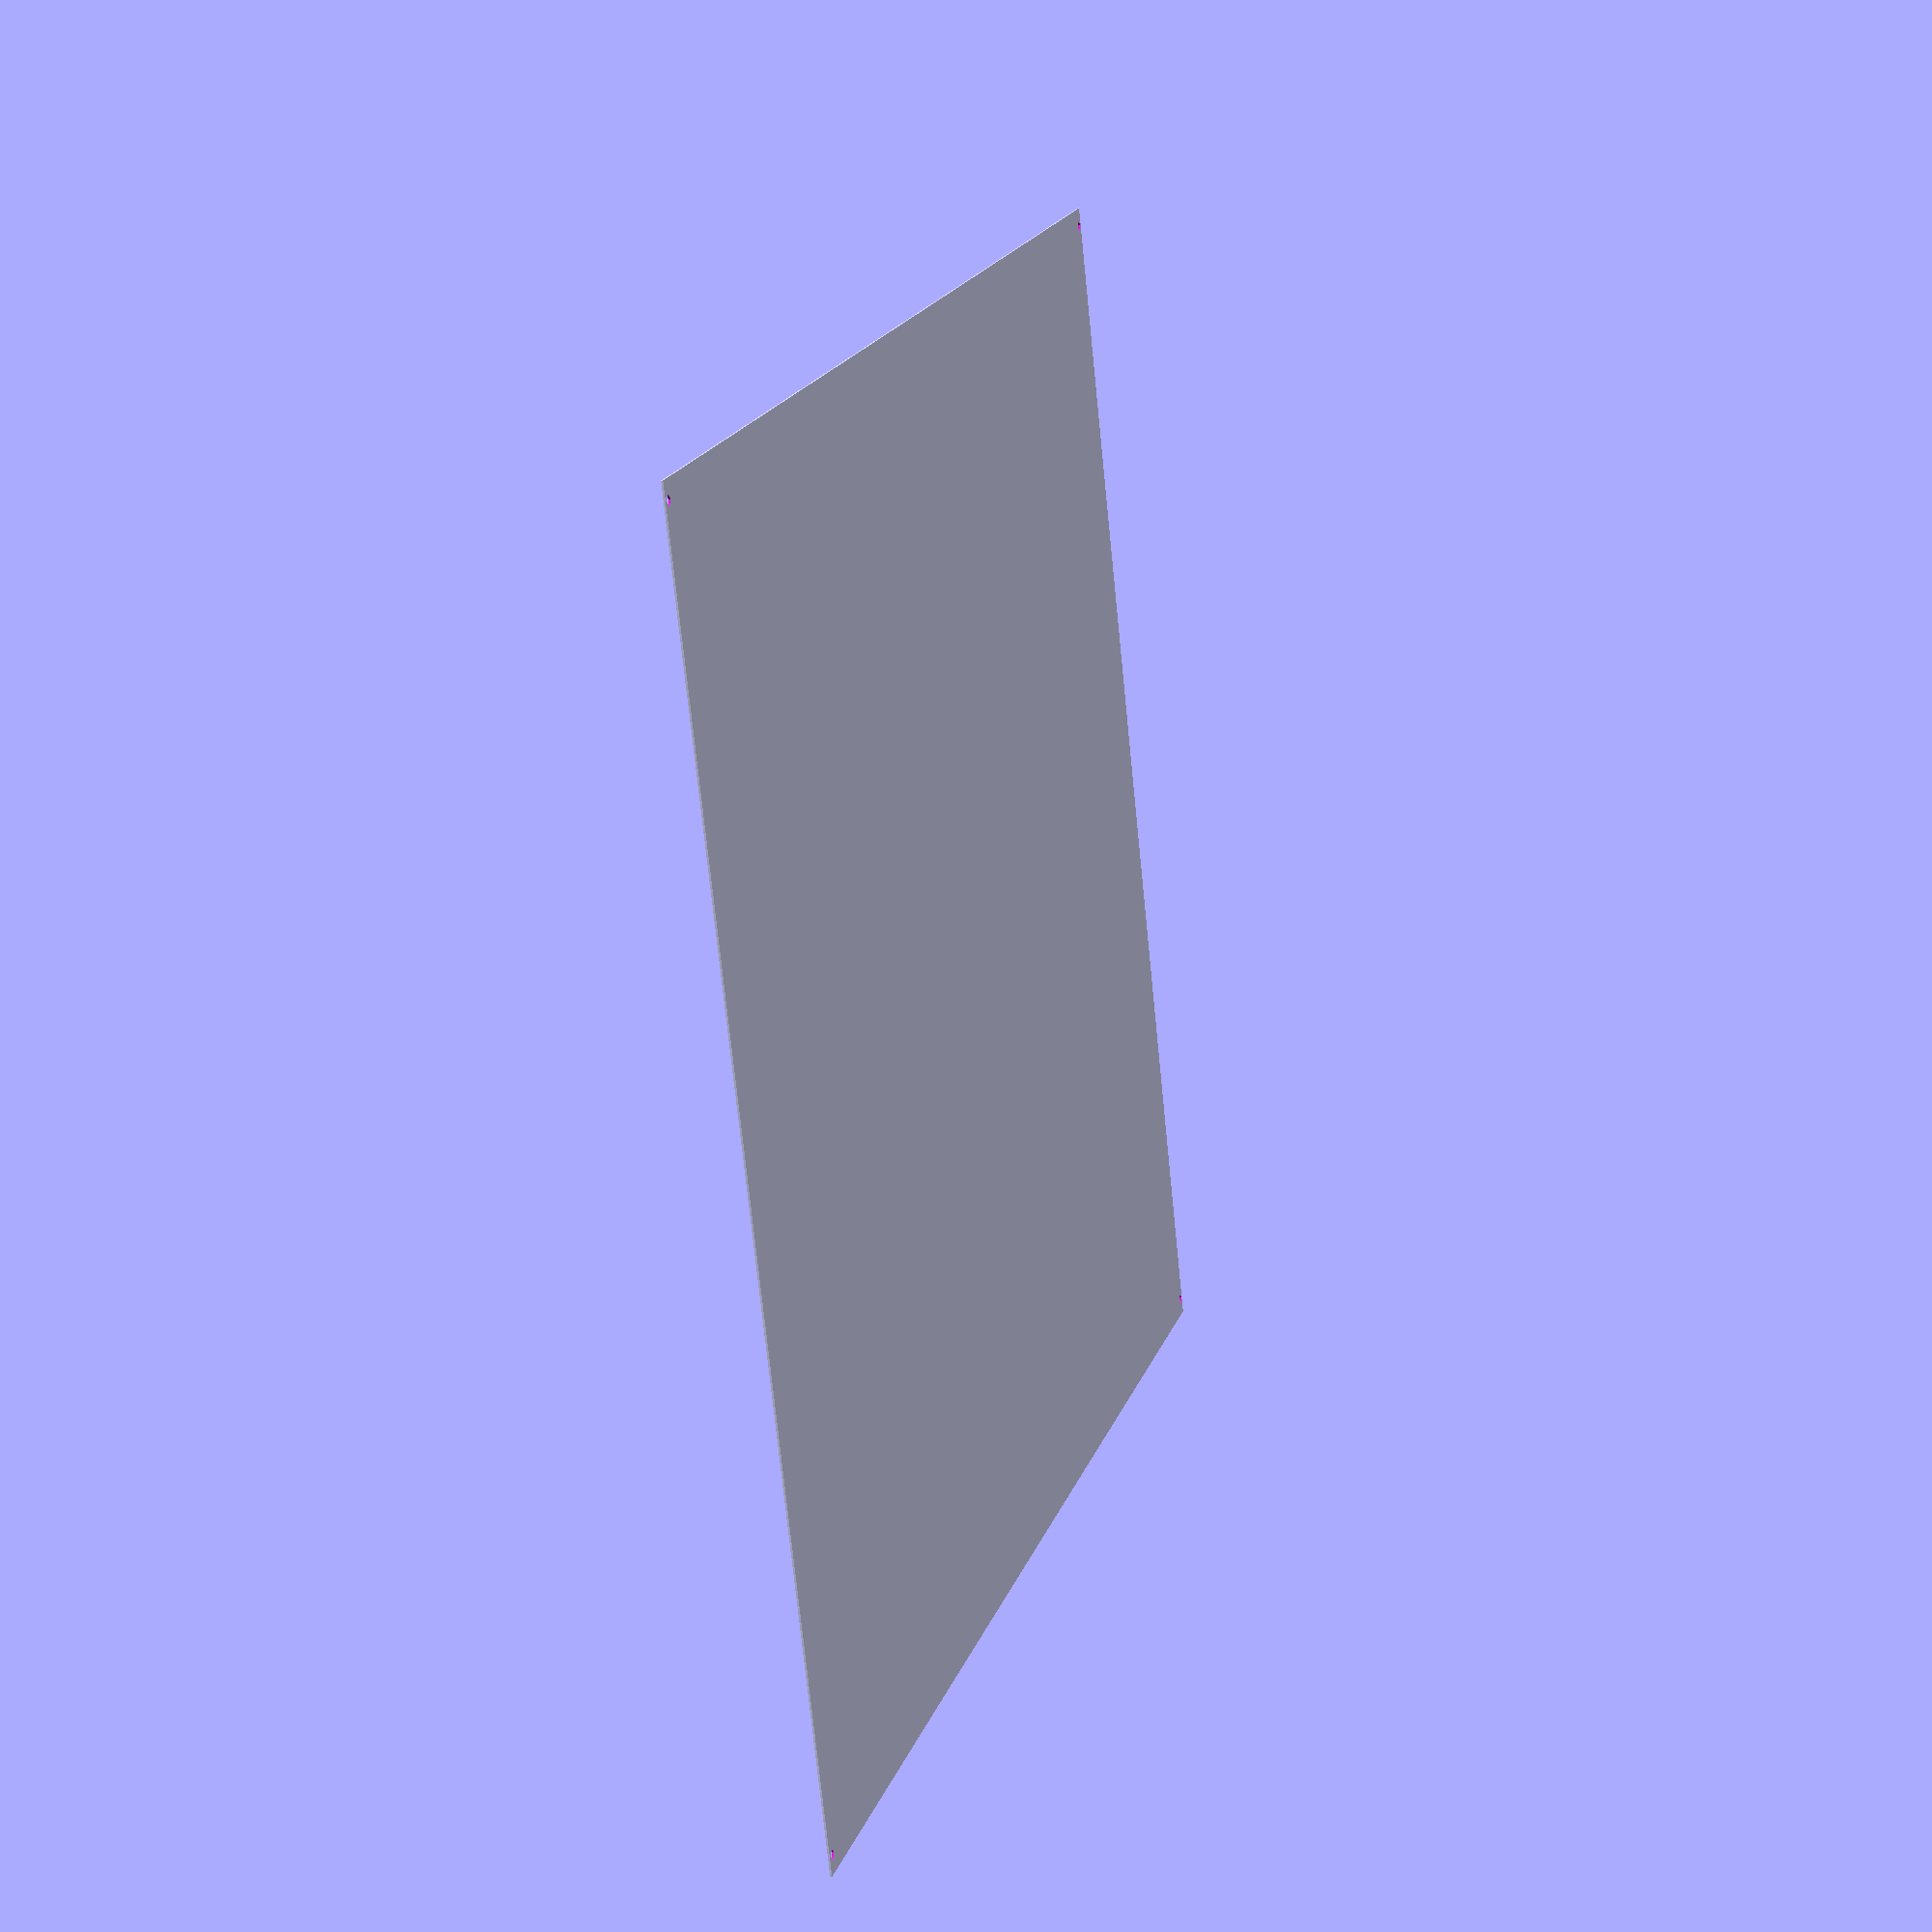
<openscad>
// Arcade machine screen panel
// Vars
// all dimensions in mm
width = 750;
totalHeight = 800;
buttonDia = 22;
bottomHeight = 100;
screwDia = 5;
screwFromEdge = 4;
screwFromWideEdge = 10;
//
main();

module main()
{
    difference(){
        base();
        screwHoles();
    }
}


module base()
{
    square([width, totalHeight-bottomHeight]);
}

module screwHoles()
{
    translate([screwFromEdge,screwFromWideEdge,0])
    {
        circle(d=screwDia);
    }
    translate([screwFromEdge, (totalHeight - bottomHeight) - screwFromWideEdge,0])
    {
        circle(d=screwDia);
    }
    translate([width - screwFromEdge, (totalHeight - bottomHeight) - screwFromWideEdge,0])
    {
        circle(d=screwDia);
    }
    translate([width - screwFromEdge, screwFromWideEdge,0])
    {
        circle(d=screwDia);
    }
}
</openscad>
<views>
elev=2.7 azim=339.6 roll=286.8 proj=p view=solid
</views>
